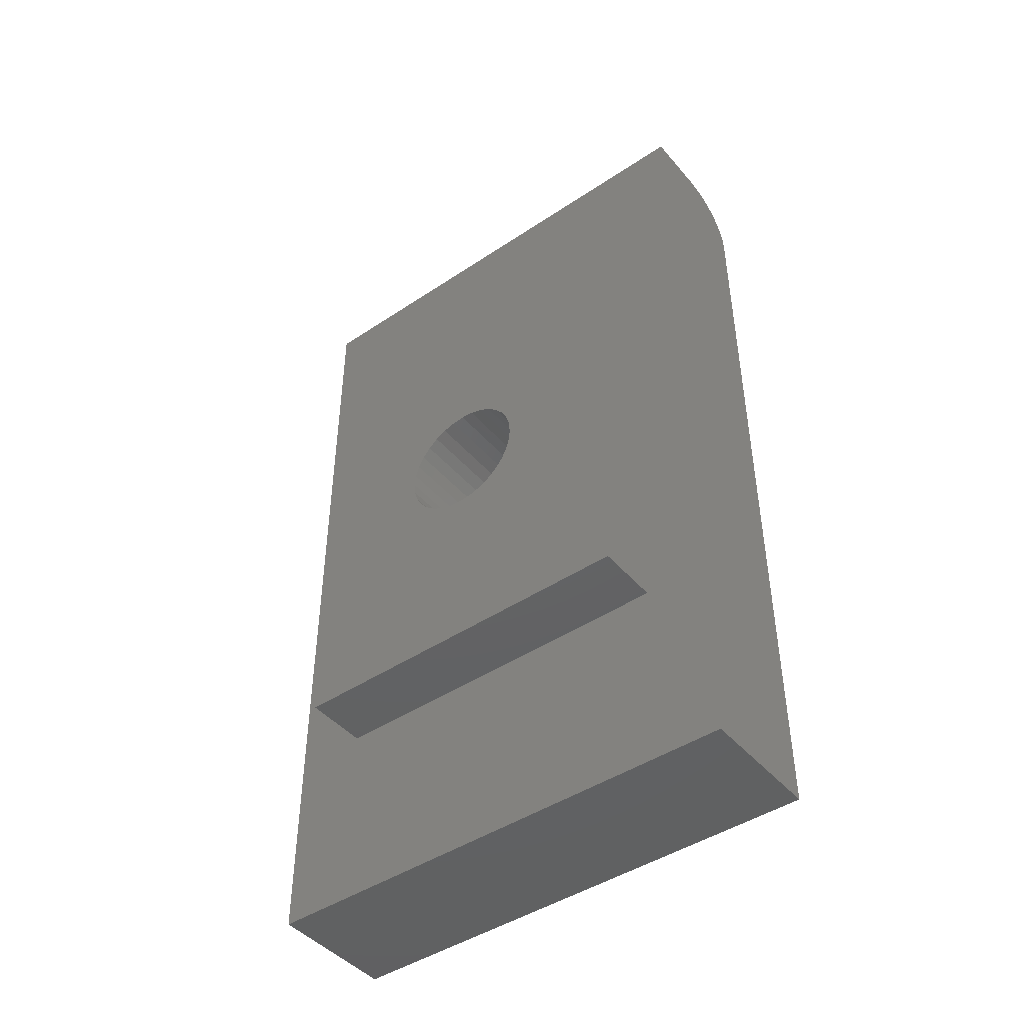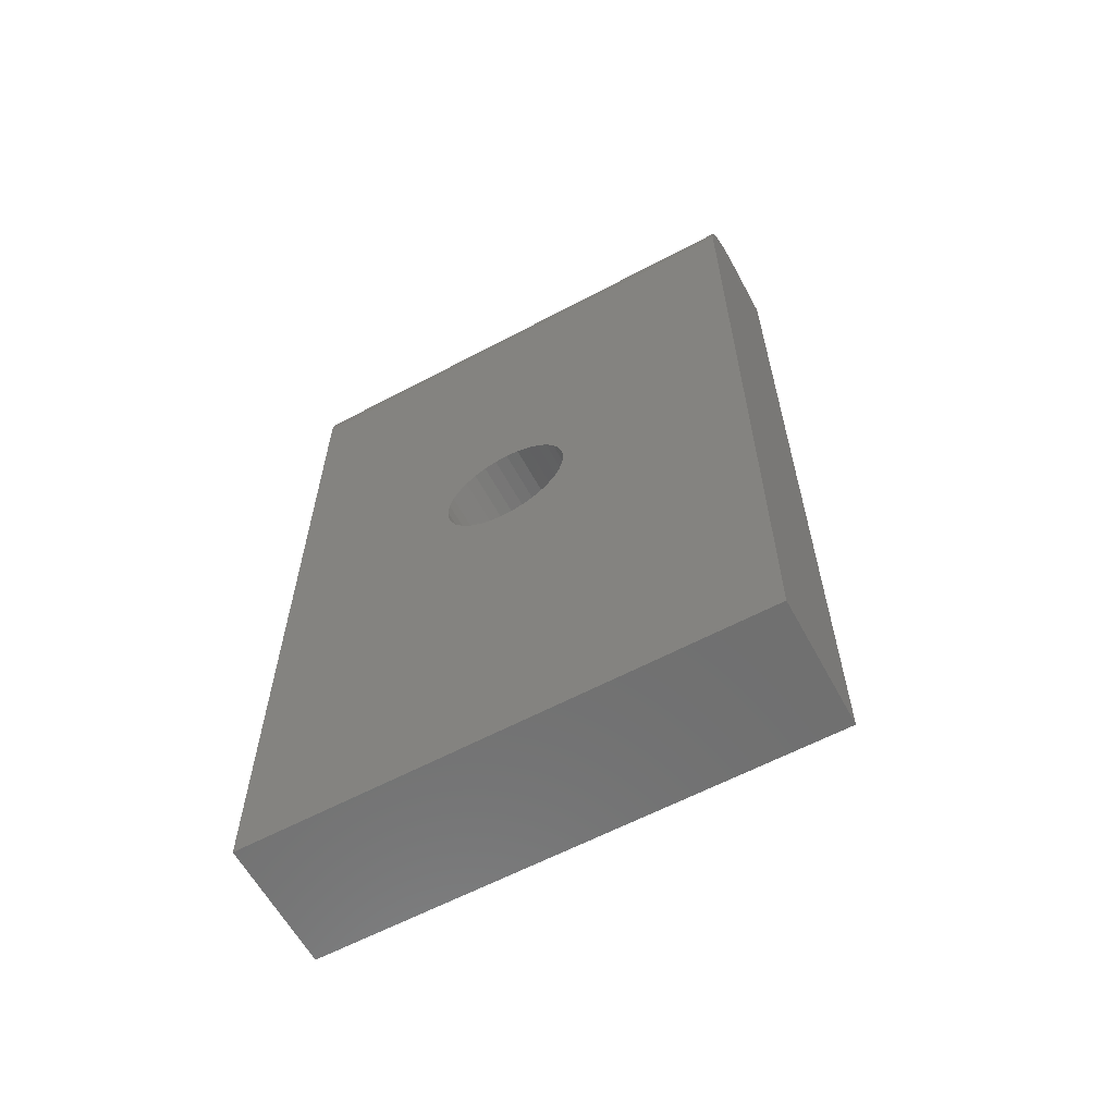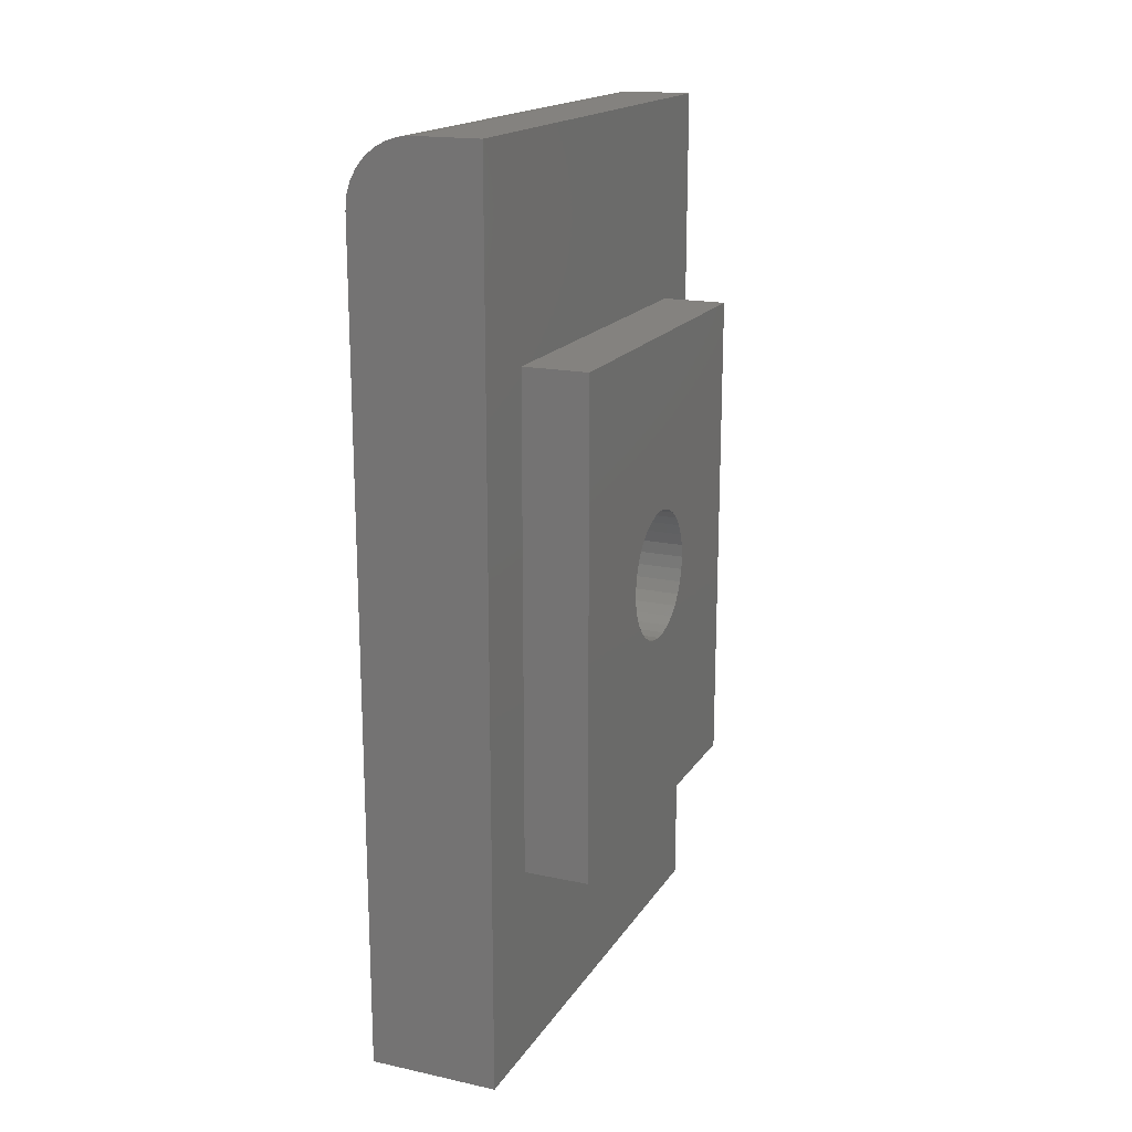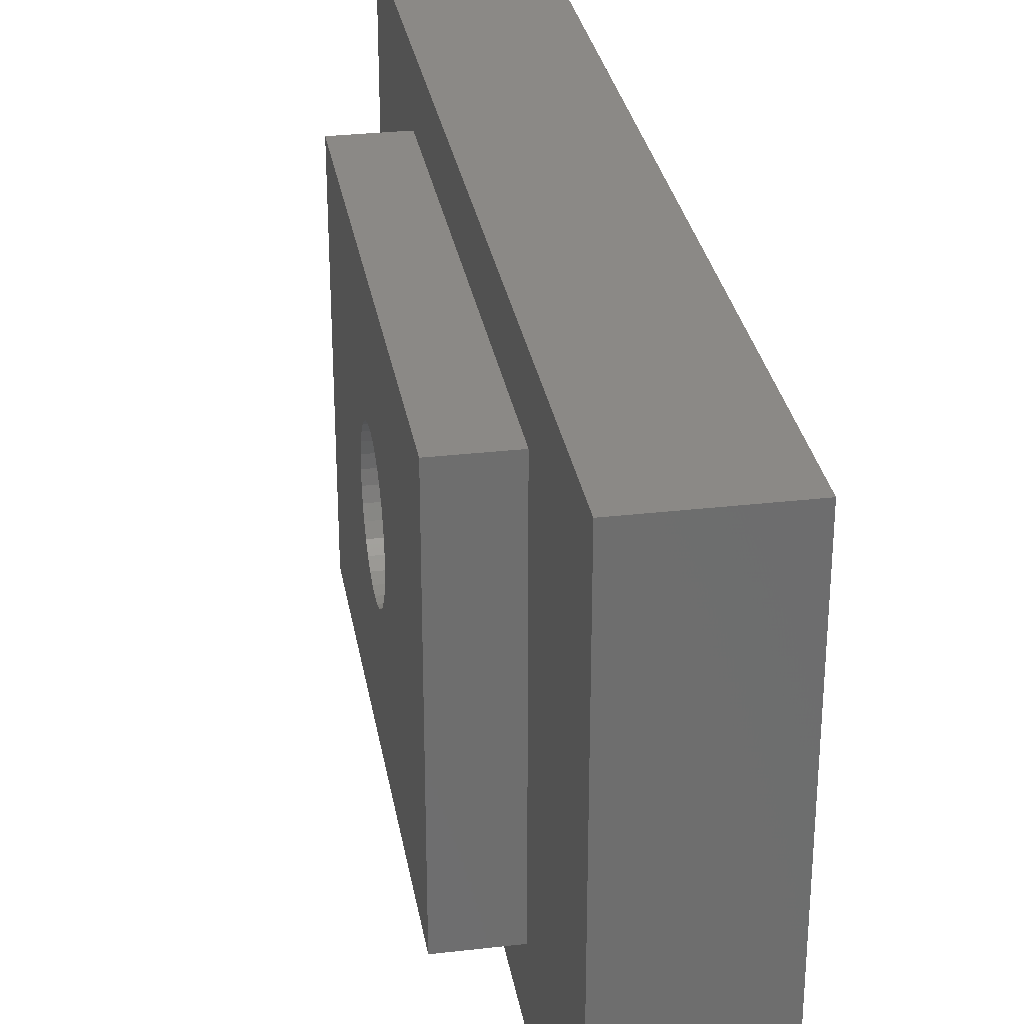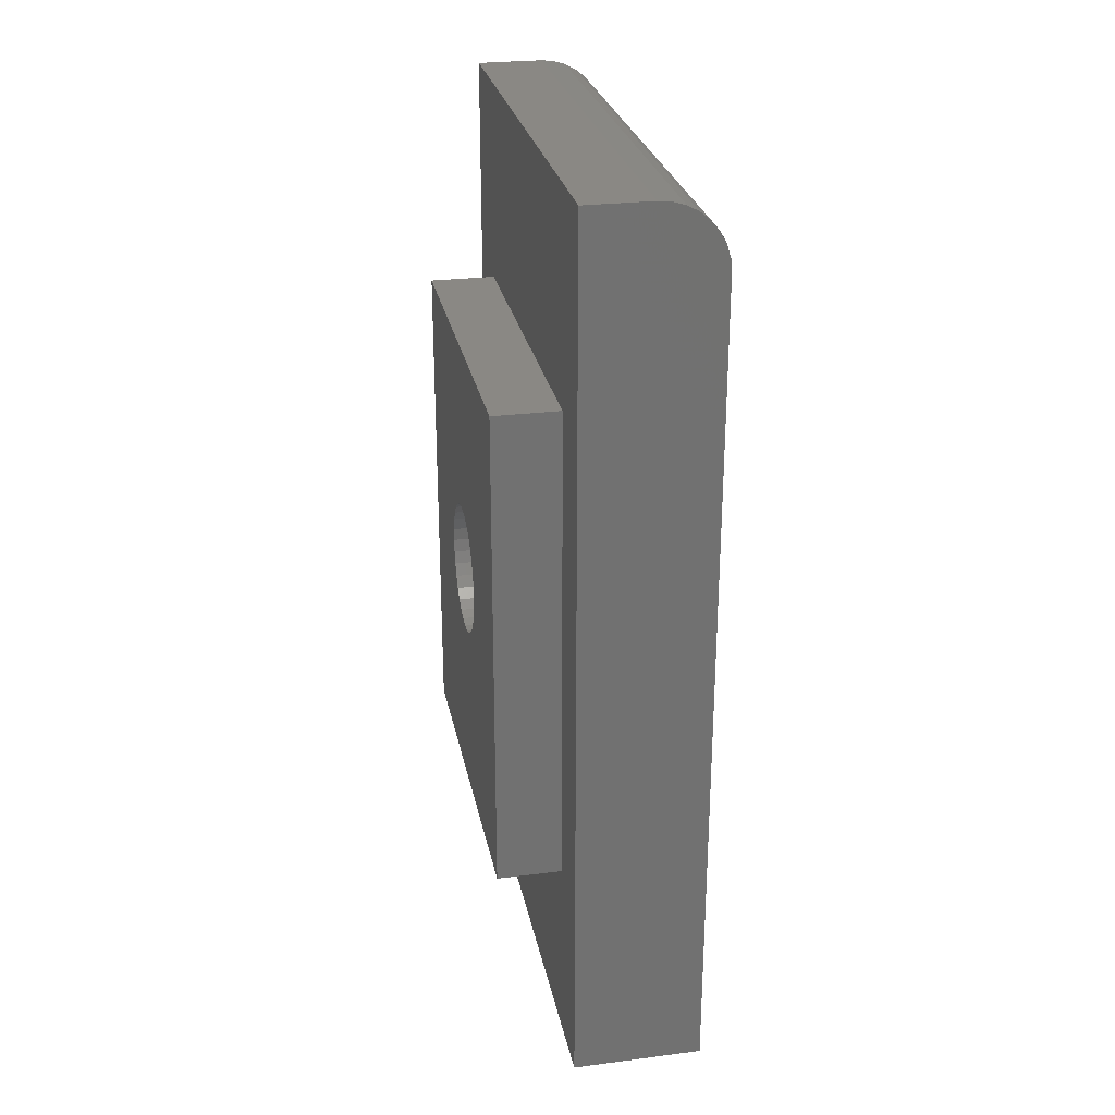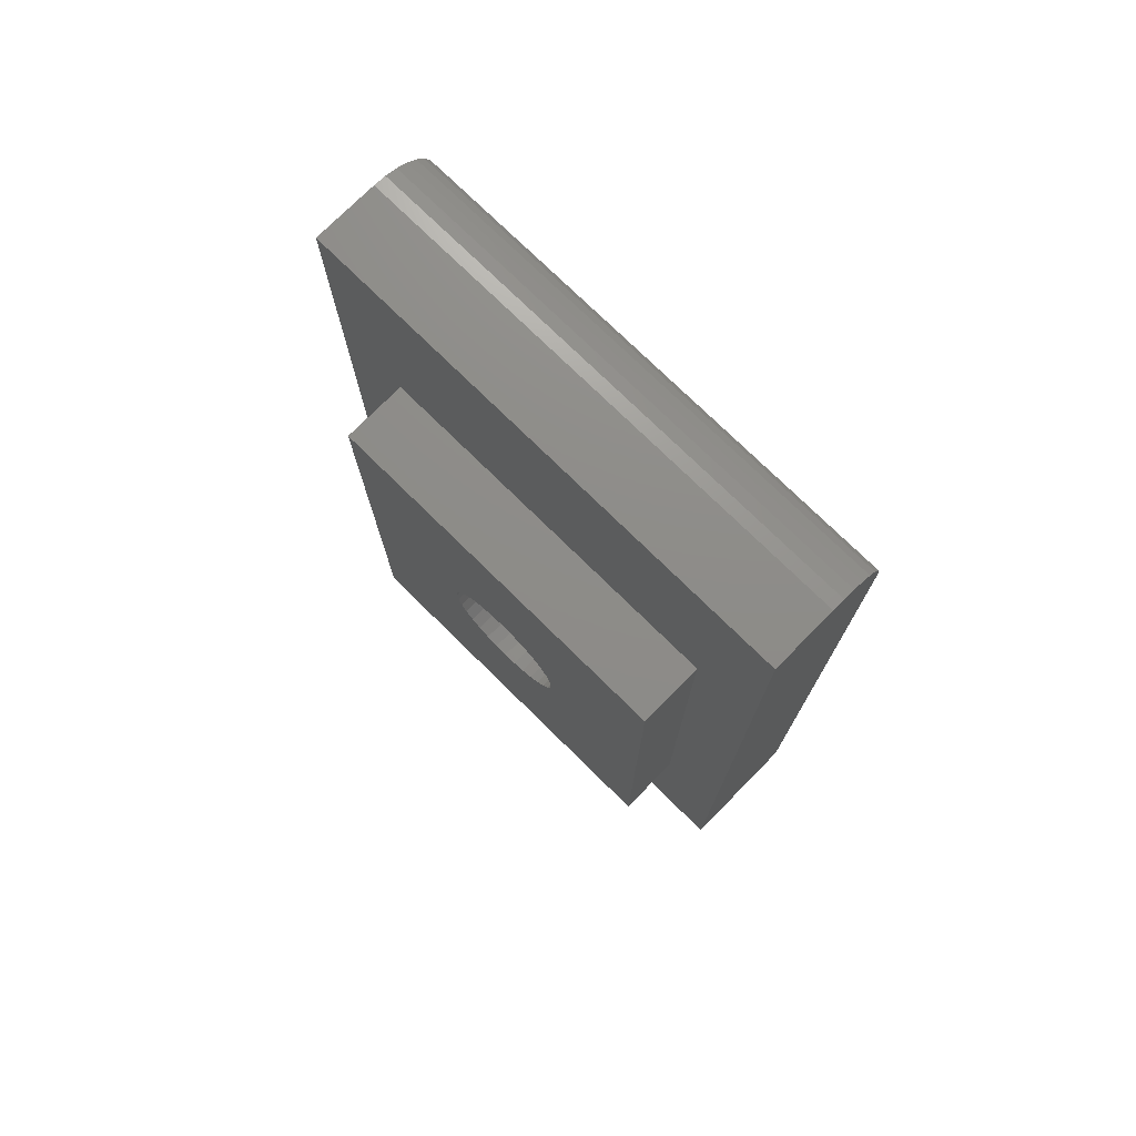
<metadata>
{"format":"stl","ext":"stl","renderer":"f3d","projection":"perspective","resolution":1024,"background":"white","views":[{"elev":-45.0,"azim":-52.3,"up":"+Y"},{"elev":-61.3,"azim":118.4,"up":"+Y"},{"elev":17.7,"azim":-157.2,"up":"+Y"},{"elev":30.0,"azim":-9.6,"up":"+Z"},{"elev":26.9,"azim":-11.1,"up":"+Y"},{"elev":74.8,"azim":-45.4,"up":"+Y"}]}
</metadata>
<code>
# stl→obj: 96 verts, 192 faces
v -0.05469 0.3756 0.274
v 0.1094 0.3648 0.273
v -0.05469 0.3648 0.273
v 0.1094 0.3544 0.2698
v -0.05469 0.3544 0.2698
v 0.1094 0.3449 0.2647
v -0.05469 0.3449 0.2647
v 0.1094 0.3365 0.2578
v -0.05469 0.3365 0.2578
v 0.1094 0.3296 0.2495
v -0.05469 0.3296 0.2495
v 0.1094 0.3245 0.2399
v -0.05469 0.3245 0.2399
v 0.1094 0.3214 0.2295
v -0.05469 0.3214 0.2295
v 0.1094 0.3203 0.2188
v -0.05469 0.3203 0.2188
v 0.1094 0.3756 0.274
v -0.05469 0.3864 0.273
v 0.1094 0.3864 0.273
v -0.05469 0.3967 0.2698
v 0.1094 0.3967 0.2698
v -0.05469 0.4063 0.2647
v 0.1094 0.4063 0.2647
v -0.05469 0.4147 0.2578
v 0.1094 0.4147 0.2578
v -0.05469 0.4215 0.2495
v 0.1094 0.4215 0.2495
v -0.05469 0.4266 0.2399
v 0.1094 0.4266 0.2399
v -0.05469 0.4298 0.2295
v 0.1094 0.4298 0.2295
v -0.05469 0.4308 0.2188
v 0.1094 0.4308 0.2188
v -0.05469 0.3756 0.1635
v 0.1094 0.3864 0.1645
v -0.05469 0.3864 0.1645
v 0.1094 0.3967 0.1677
v -0.05469 0.3967 0.1677
v 0.1094 0.4063 0.1728
v -0.05469 0.4063 0.1728
v 0.1094 0.4147 0.1797
v -0.05469 0.4147 0.1797
v 0.1094 0.4215 0.188
v -0.05469 0.4215 0.188
v 0.1094 0.4266 0.1976
v -0.05469 0.4266 0.1976
v 0.1094 0.4298 0.208
v -0.05469 0.4298 0.208
v 0.1094 0.3756 0.1635
v -0.05469 0.3648 0.1645
v 0.1094 0.3648 0.1645
v -0.05469 0.3544 0.1677
v 0.1094 0.3544 0.1677
v -0.05469 0.3449 0.1728
v 0.1094 0.3449 0.1728
v -0.05469 0.3365 0.1797
v 0.1094 0.3365 0.1797
v -0.05469 0.3296 0.188
v 0.1094 0.3296 0.188
v -0.05469 0.3245 0.1976
v 0.1094 0.3245 0.1976
v -0.05469 0.3214 0.208
v 0.1094 0.3214 0.208
v 0.1094 0.6953 0.4263
v 0.1094 2.61e-17 0.4263
v 0.1094 0.6953 -4.258e-17
v 0.1094 0 0
v -0.05469 0.5781 0.372
v -0.05469 0.5781 0.0625
v -0.05469 0.1641 0.372
v -0.05469 0.1641 0.0625
v 0 0.1641 0.0625
v 0 0.5781 0.0625
v -1.388e-17 0.5781 0.372
v -1.388e-17 0.1641 0.372
v 0 2.61e-17 0.4263
v 0 0 0
v 0 0.75 -4.592e-17
v 0 0.75 0.4263
v 0.1083 0.706 0.4263
v 0.1052 0.7162 0.4263
v 0.1002 0.7257 0.4263
v 0.09336 0.734 0.4263
v 0.08507 0.7408 0.4263
v 0.07562 0.7458 0.4263
v 0.06536 0.7489 0.4263
v 0.05469 0.75 0.4263
v 0.05469 0.75 -4.592e-17
v 0.06536 0.7489 -4.586e-17
v 0.07562 0.7458 -4.567e-17
v 0.08507 0.7408 -4.536e-17
v 0.09336 0.734 -4.494e-17
v 0.1002 0.7257 -4.444e-17
v 0.1052 0.7162 -4.386e-17
v 0.1083 0.706 -4.323e-17
f 1 2 3
f 3 2 4
f 3 4 5
f 5 4 6
f 5 6 7
f 7 6 8
f 7 8 9
f 9 8 10
f 9 10 11
f 11 10 12
f 11 12 13
f 13 12 14
f 13 14 15
f 15 14 16
f 15 16 17
f 2 1 18
f 18 1 19
f 18 19 20
f 20 19 21
f 20 21 22
f 22 21 23
f 22 23 24
f 24 23 25
f 24 25 26
f 26 25 27
f 26 27 28
f 28 27 29
f 28 29 30
f 30 29 31
f 30 31 32
f 32 31 33
f 32 33 34
f 35 36 37
f 37 36 38
f 37 38 39
f 39 38 40
f 39 40 41
f 41 40 42
f 41 42 43
f 43 42 44
f 43 44 45
f 45 44 46
f 45 46 47
f 47 46 48
f 47 48 49
f 49 48 34
f 49 34 33
f 36 35 50
f 50 35 51
f 50 51 52
f 52 51 53
f 52 53 54
f 54 53 55
f 54 55 56
f 56 55 57
f 56 57 58
f 58 57 59
f 58 59 60
f 60 59 61
f 60 61 62
f 62 61 63
f 62 63 64
f 64 63 17
f 64 17 16
f 65 66 2
f 65 2 18
f 65 18 20
f 65 20 22
f 65 22 24
f 65 24 26
f 65 26 28
f 65 28 30
f 65 30 32
f 65 32 34
f 65 34 48
f 65 48 67
f 68 67 50
f 68 50 52
f 68 52 54
f 68 54 56
f 68 56 58
f 68 58 60
f 68 60 62
f 68 62 64
f 66 68 64
f 66 64 16
f 66 16 14
f 66 14 12
f 66 12 10
f 66 10 8
f 66 8 6
f 66 6 4
f 66 4 2
f 67 48 46
f 67 46 44
f 67 44 42
f 67 42 40
f 67 40 38
f 67 38 36
f 67 36 50
f 69 70 47
f 69 47 49
f 69 49 33
f 69 33 31
f 69 31 29
f 69 29 27
f 69 27 25
f 69 25 23
f 69 23 21
f 69 21 19
f 69 19 1
f 69 1 3
f 69 3 71
f 72 61 59
f 72 59 57
f 72 57 55
f 72 55 53
f 72 53 51
f 72 51 35
f 72 35 70
f 71 3 5
f 71 5 7
f 71 7 9
f 71 9 11
f 71 11 13
f 71 13 15
f 71 15 17
f 71 17 63
f 71 63 61
f 71 61 72
f 70 35 37
f 70 37 39
f 70 39 41
f 70 41 43
f 70 43 45
f 70 45 47
f 72 70 73
f 73 70 74
f 70 69 74
f 74 69 75
f 69 71 75
f 75 71 76
f 71 72 76
f 76 72 73
f 77 73 78
f 78 73 74
f 78 74 79
f 73 77 76
f 76 77 80
f 76 80 75
f 75 80 79
f 75 79 74
f 65 81 82
f 65 82 83
f 65 83 84
f 65 84 85
f 65 85 86
f 65 86 87
f 65 87 88
f 65 88 80
f 65 80 77
f 65 77 66
f 89 79 88
f 88 79 80
f 79 89 90
f 79 90 91
f 79 91 92
f 79 92 93
f 79 93 94
f 79 94 95
f 79 95 96
f 79 96 67
f 79 67 68
f 79 68 78
f 89 88 90
f 90 88 87
f 90 87 91
f 91 87 86
f 91 86 92
f 92 86 85
f 92 85 93
f 93 85 84
f 93 84 94
f 94 84 83
f 94 83 95
f 95 83 82
f 95 82 96
f 96 82 81
f 96 81 67
f 67 81 65
f 66 77 68
f 68 77 78

</code>
